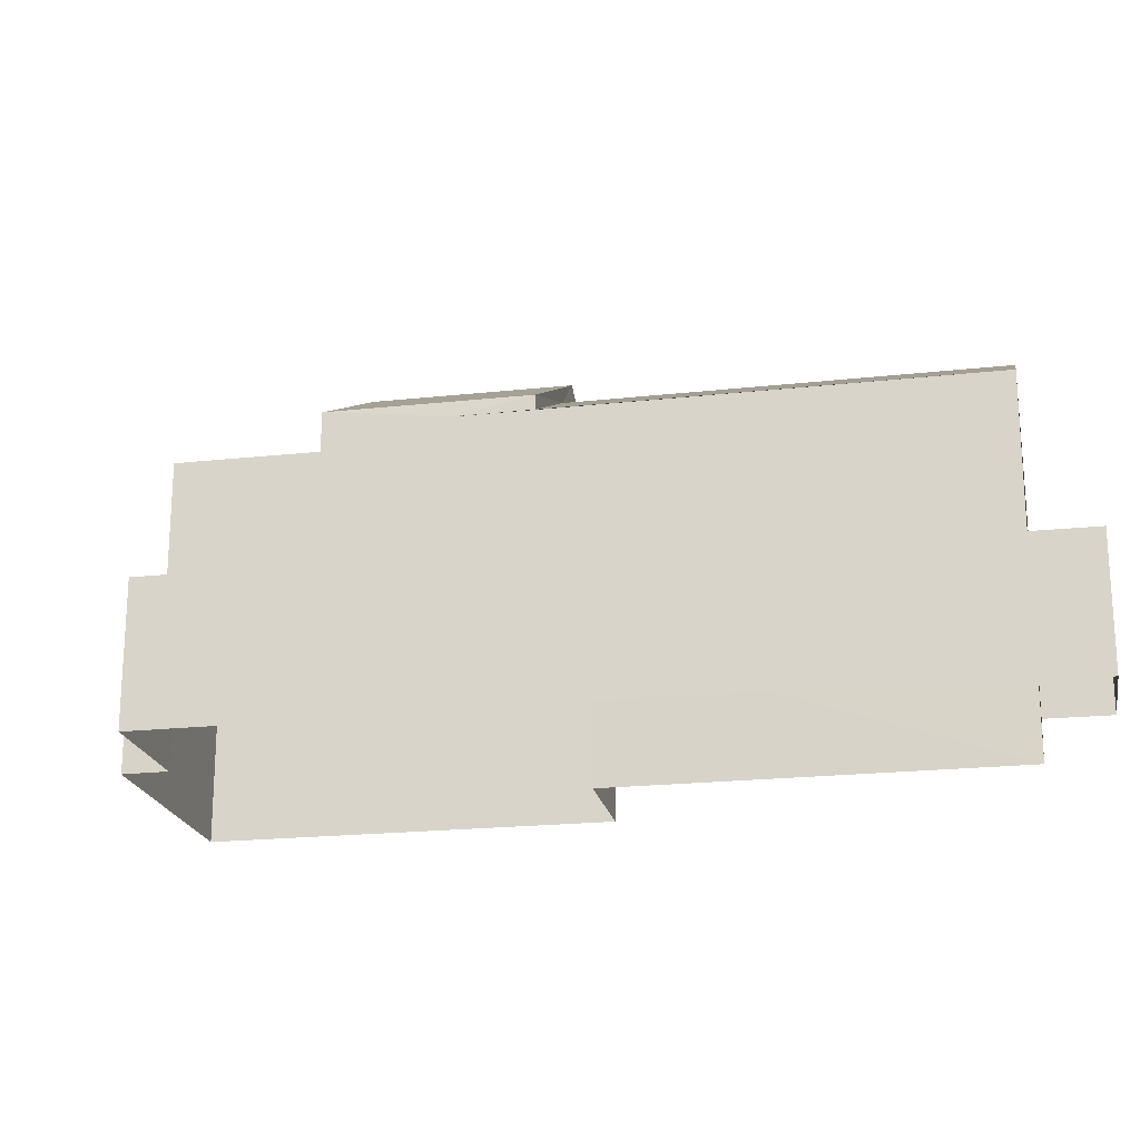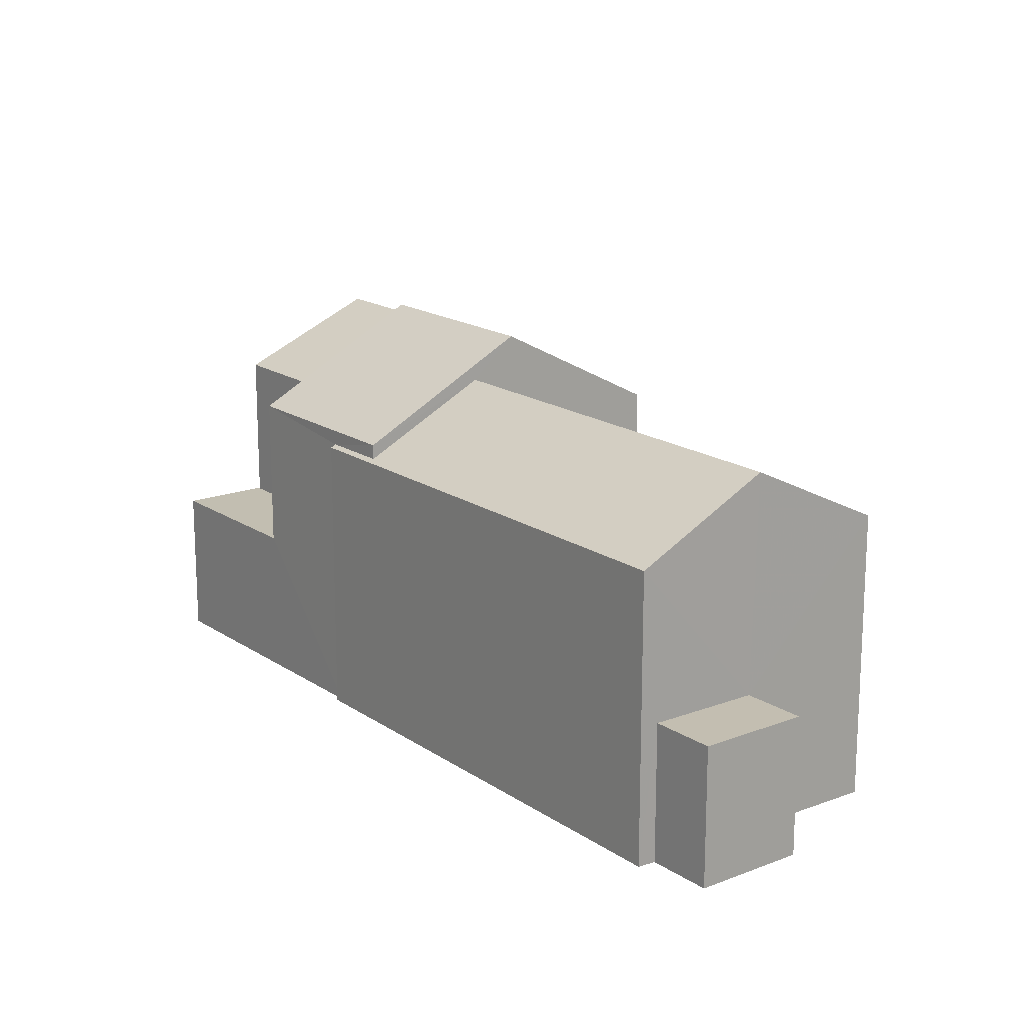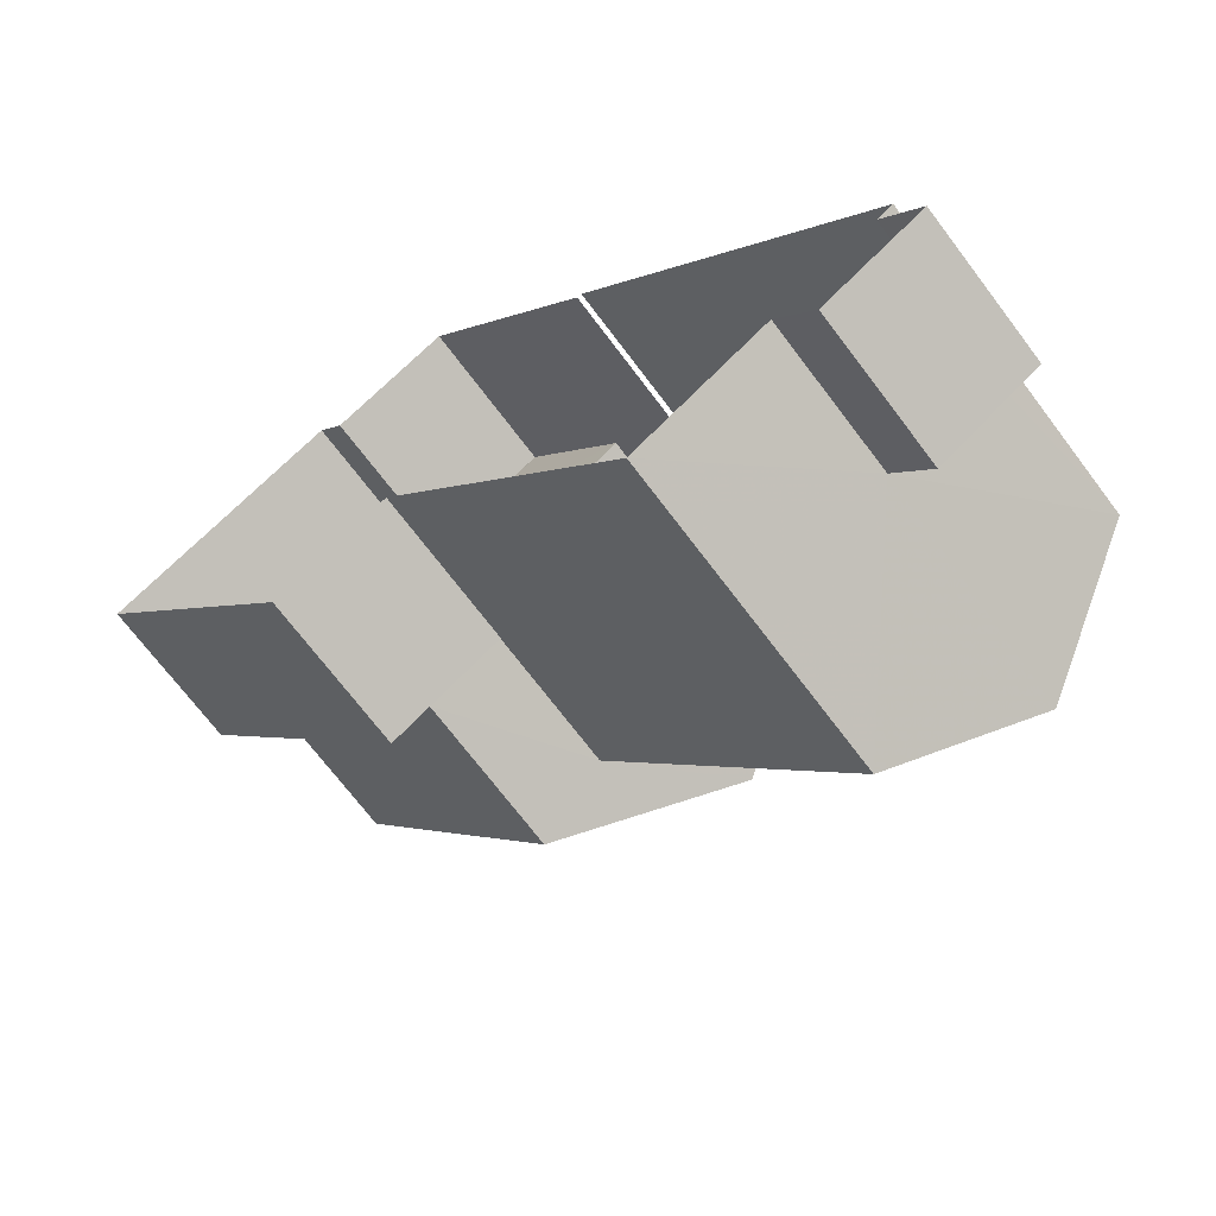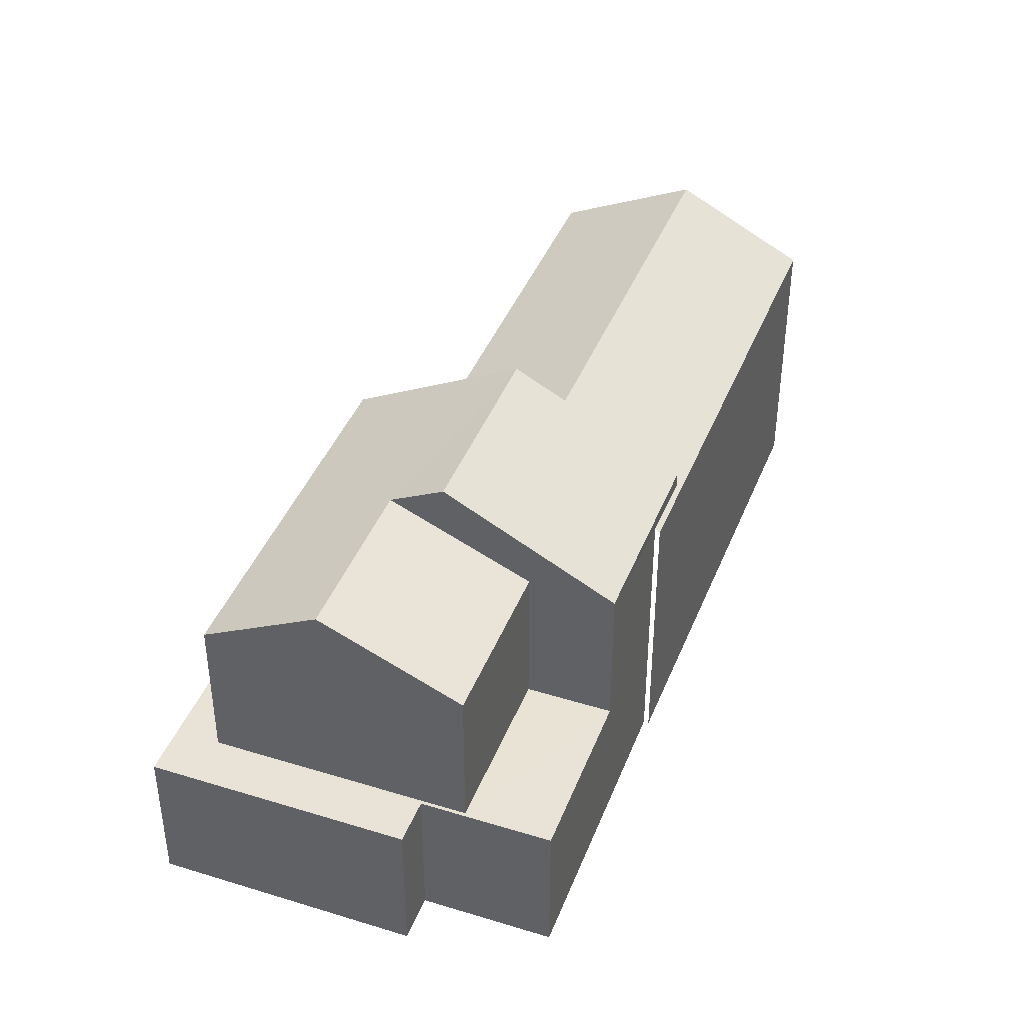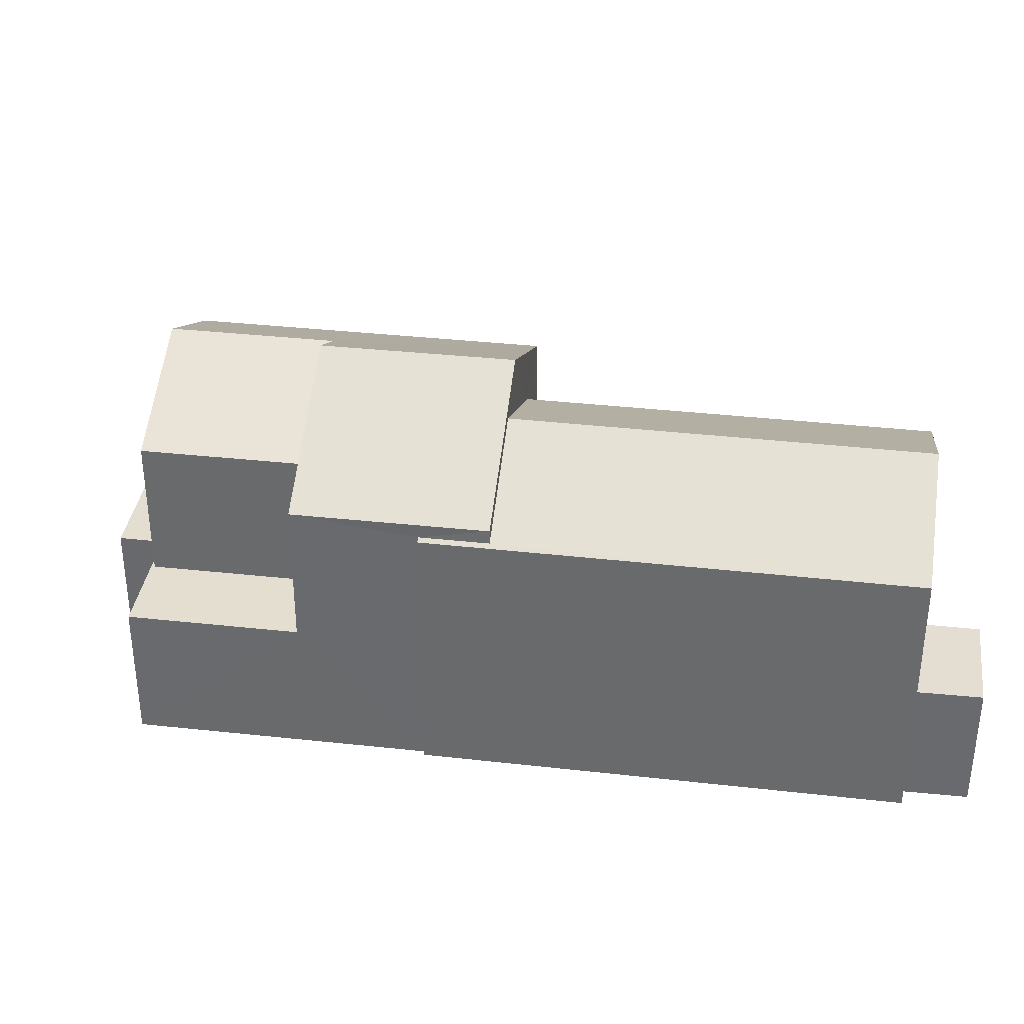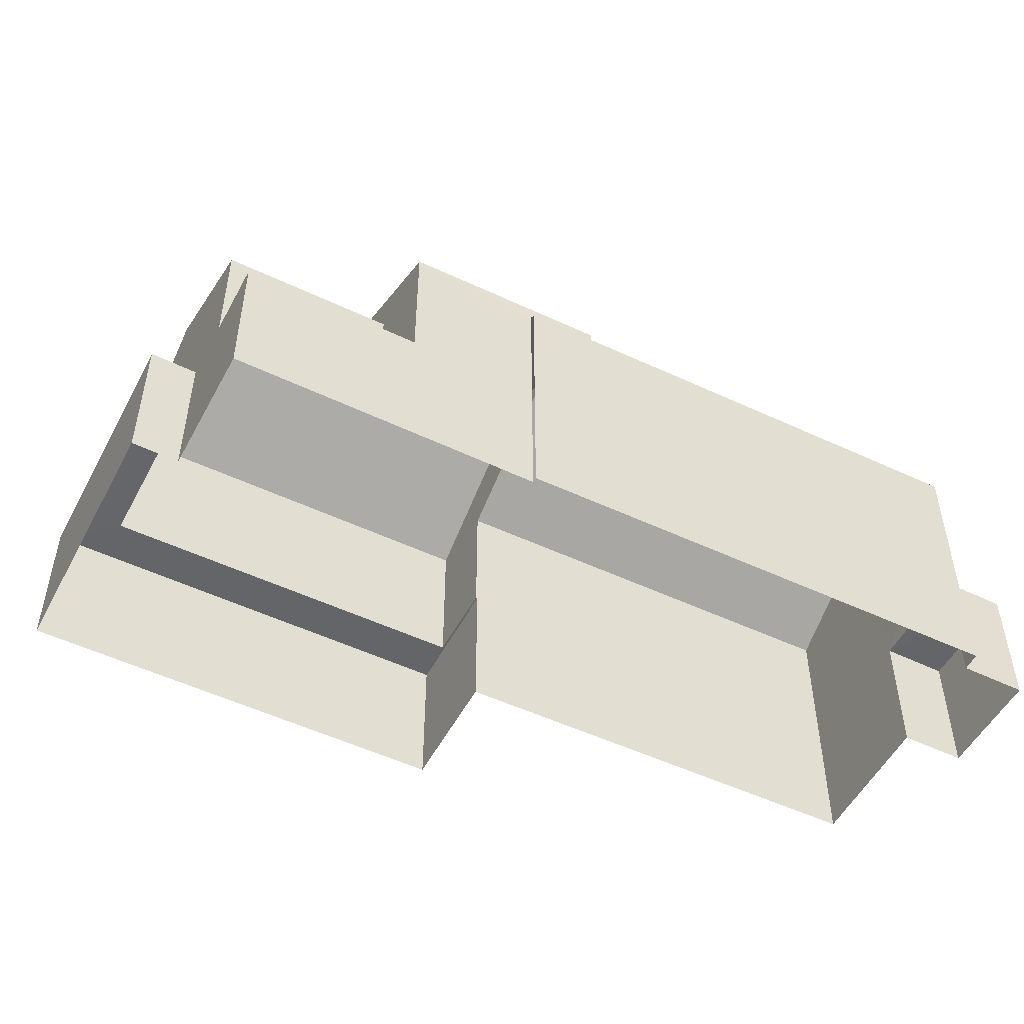
<metadata>
{"format":"obj","ext":"obj","renderer":"f3d","projection":"perspective","resolution":1024,"background":"white","views":[{"elev":-20.7,"azim":-111.5,"up":"+Z"},{"elev":17.1,"azim":-69.8,"up":"+Z"},{"elev":-70.4,"azim":-143.1,"up":"+Y"},{"elev":41.8,"azim":167.8,"up":"+Z"},{"elev":35.9,"azim":-114.4,"up":"+Z"},{"elev":-51.7,"azim":-149.8,"up":"+Z"}]}
</metadata>
<code>
v -2.255e+05 -1.279e+05 12.81
v -2.255e+05 -1.279e+05 12.81
v -2.255e+05 -1.279e+05 12.81
v -2.255e+05 -1.279e+05 12.81
v -2.255e+05 -1.279e+05 12.81
v -2.255e+05 -1.279e+05 12.81
v -2.255e+05 -1.279e+05 12.81
v -2.255e+05 -1.279e+05 12.81
v -2.255e+05 -1.279e+05 12.81
v -2.255e+05 -1.279e+05 12.81
v -2.255e+05 -1.279e+05 12.81
v -2.255e+05 -1.279e+05 12.81
v -2.255e+05 -1.279e+05 12.81
v -2.255e+05 -1.278e+05 12.81
v -2.255e+05 -1.279e+05 15.74
v -2.255e+05 -1.279e+05 15.74
v -2.255e+05 -1.279e+05 15.74
v -2.255e+05 -1.279e+05 15.74
v -2.255e+05 -1.279e+05 19.26
v -2.255e+05 -1.279e+05 20.58
v -2.255e+05 -1.279e+05 19.26
v -2.255e+05 -1.279e+05 20.58
v -2.255e+05 -1.279e+05 20.32
v -2.255e+05 -1.279e+05 18.94
v -2.255e+05 -1.279e+05 18.89
v -2.255e+05 -1.279e+05 18.89
v -2.255e+05 -1.279e+05 20.32
v -2.255e+05 -1.279e+05 18.94
v -2.255e+05 -1.279e+05 21.2
v -2.255e+05 -1.279e+05 21.2
v -2.255e+05 -1.279e+05 19.26
v -2.255e+05 -1.279e+05 19.26
v -2.255e+05 -1.279e+05 19.26
v -2.255e+05 -1.279e+05 19.26
v -2.255e+05 -1.279e+05 16.01
v -2.255e+05 -1.279e+05 16.01
v -2.255e+05 -1.279e+05 16.01
v -2.255e+05 -1.279e+05 16.01
v -2.255e+05 -1.279e+05 16.01
v -2.255e+05 -1.279e+05 16.01
v -2.255e+05 -1.278e+05 16.01
v -2.255e+05 -1.279e+05 16.01
v -2.255e+05 -1.279e+05 16.01
v -2.255e+05 -1.279e+05 16.01
v -2.255e+05 -1.279e+05 16.01
v -2.255e+05 -1.279e+05 16.01
v -2.255e+05 -1.279e+05 18.89
v -2.255e+05 -1.279e+05 18.89
f 1 2 3
f 4 1 5
f 6 7 3
f 8 9 5
f 10 11 12
f 10 13 11
f 7 13 3
f 10 14 8
f 3 10 1
f 8 5 1
f 3 13 10
f 10 8 1
f 26 28 10
f 12 26 10
f 15 16 17
f 15 18 16
f 19 20 21
f 19 22 20
f 23 24 25
f 25 24 26
f 23 27 24
f 26 24 28
f 29 30 31
f 32 29 31
f 22 33 34
f 34 20 22
f 29 33 22
f 30 29 22
f 35 36 37
f 38 39 40
f 40 39 41
f 36 42 43
f 44 35 37
f 45 43 42
f 43 45 46
f 46 41 39
f 43 46 39
f 36 43 37
f 27 23 47
f 48 27 47
f 1 4 36
f 35 1 36
f 3 17 6
f 3 15 17
f 25 12 11
f 25 26 12
f 37 34 33
f 37 43 34
f 41 8 14
f 41 46 8
f 18 11 13
f 3 2 15
f 25 18 15
f 25 11 18
f 15 2 47
f 23 25 15
f 23 15 47
f 38 21 39
f 38 19 21
f 32 24 27
f 44 37 48
f 27 48 29
f 32 27 29
f 48 37 33
f 29 48 33
f 34 43 20
f 43 39 20
f 39 21 20
f 18 7 16
f 18 13 7
f 17 7 6
f 17 16 7
f 42 5 9
f 45 42 9
f 2 35 47
f 47 35 48
f 2 1 35
f 48 35 44
f 19 38 31
f 22 19 30
f 38 40 31
f 30 19 31
f 41 14 40
f 14 10 40
f 40 28 31
f 31 28 32
f 32 28 24
f 40 10 28
f 42 4 5
f 42 36 4
f 45 9 8
f 46 45 8

</code>
